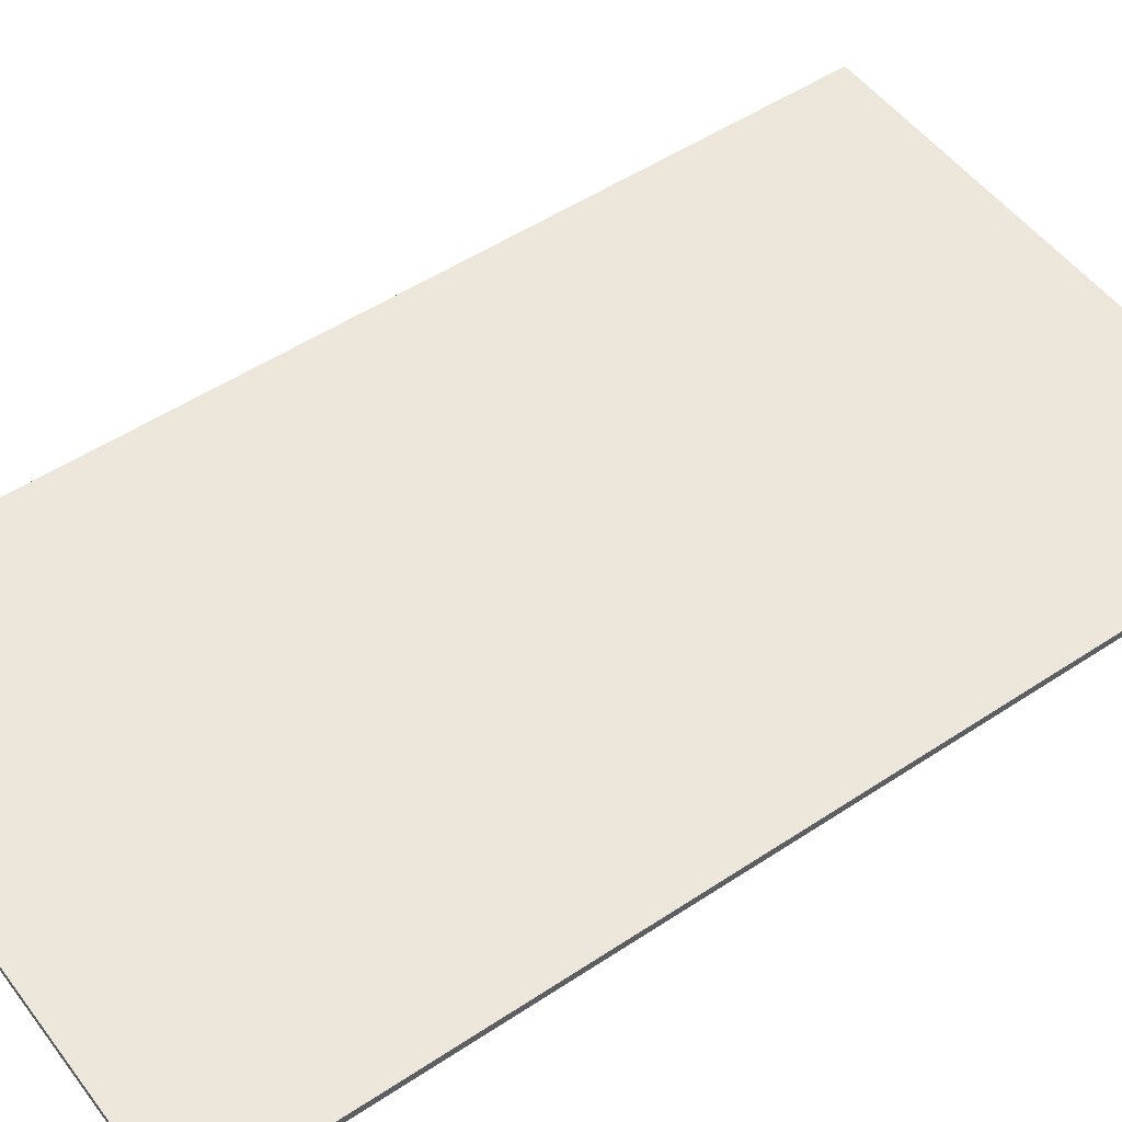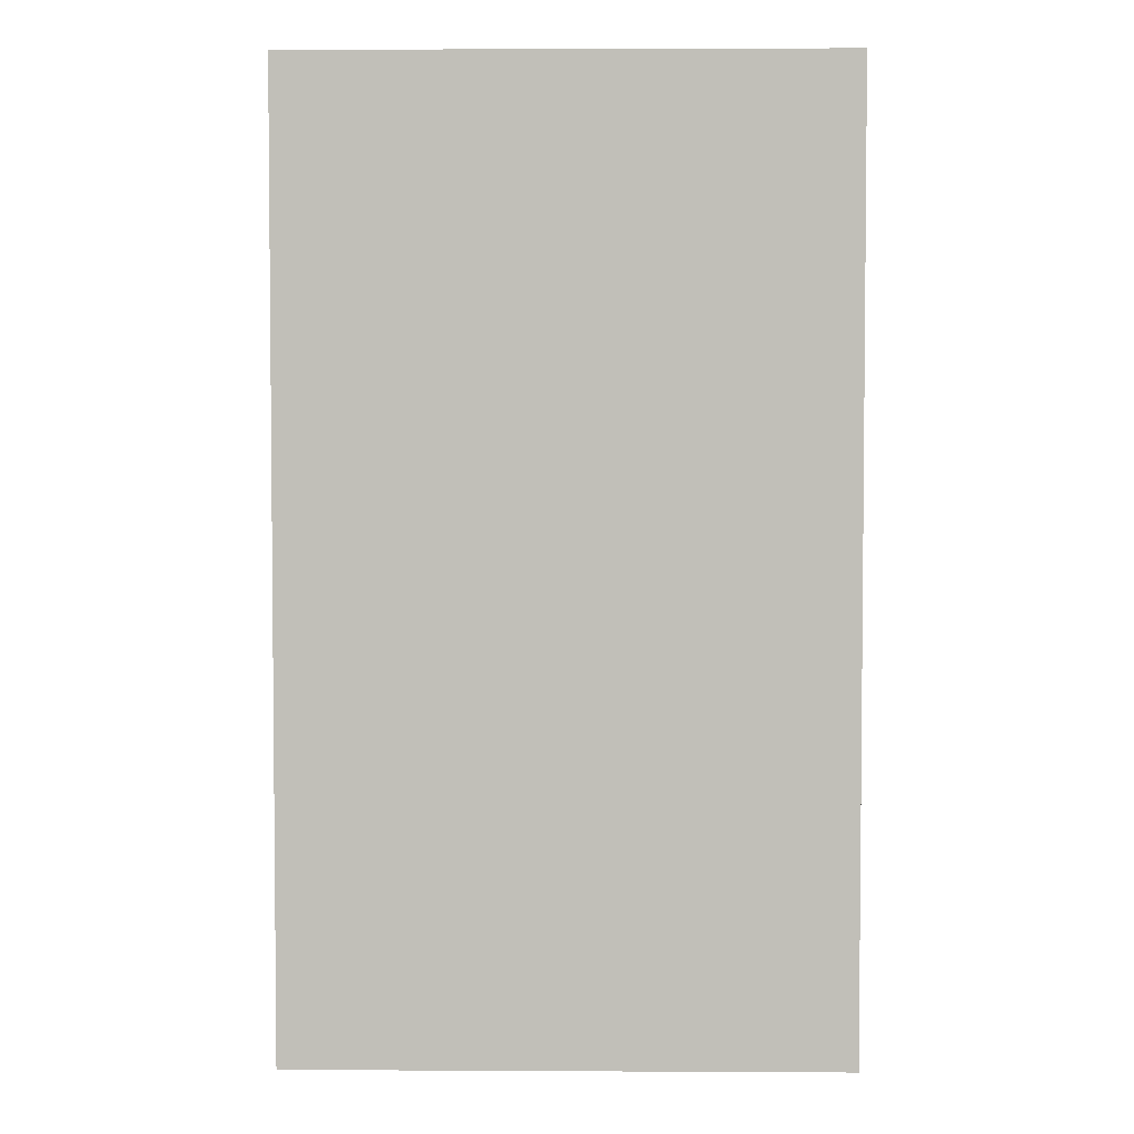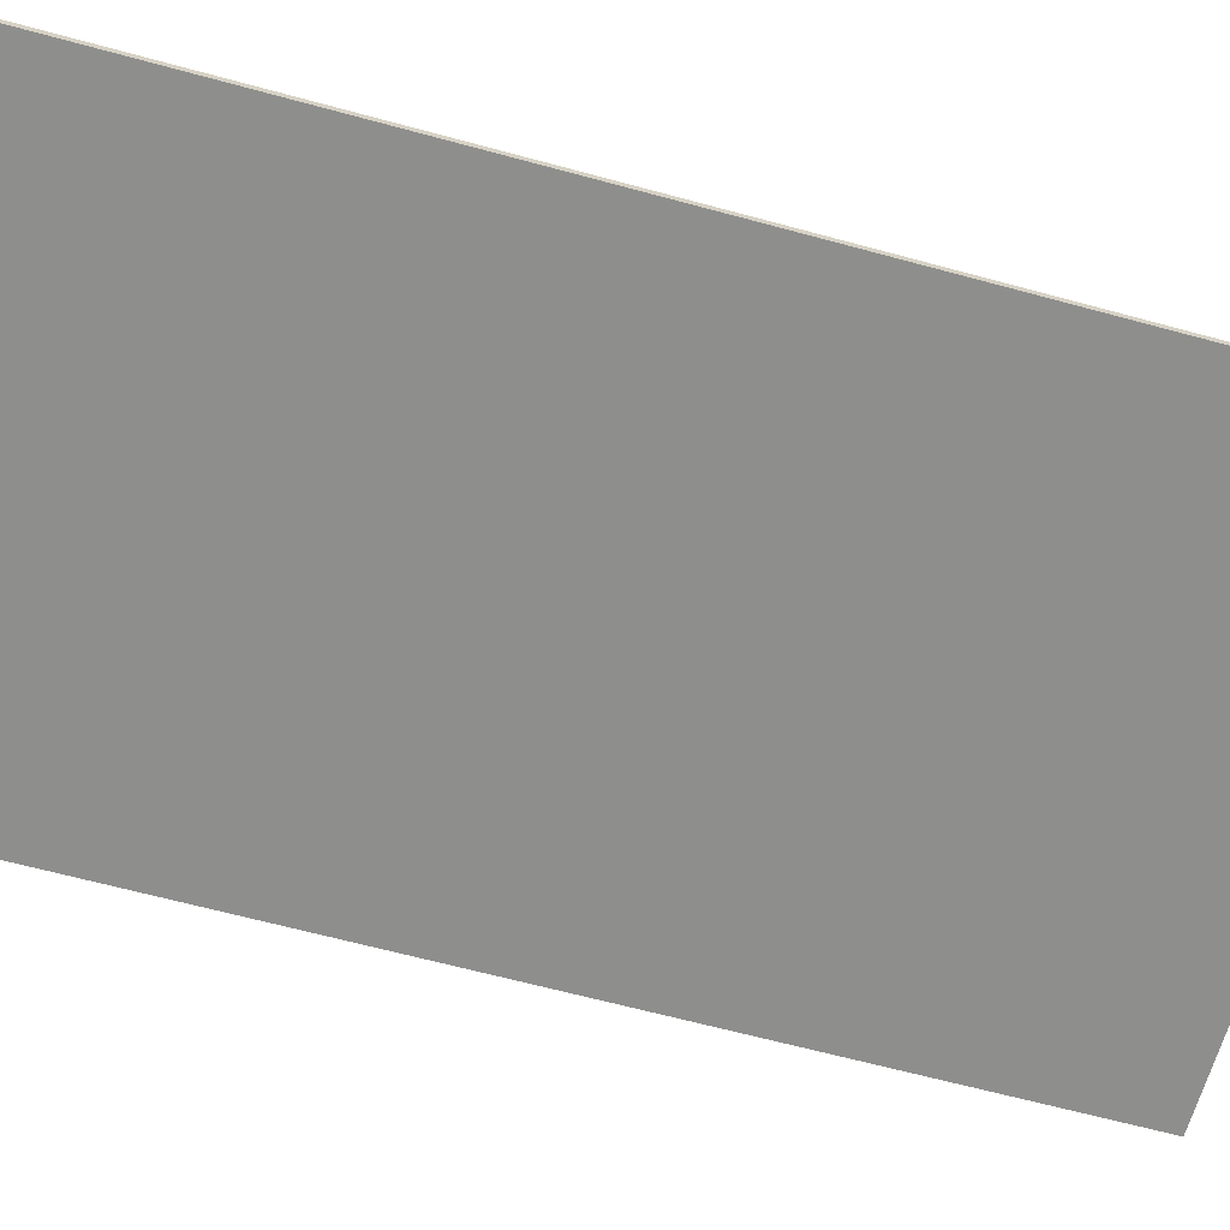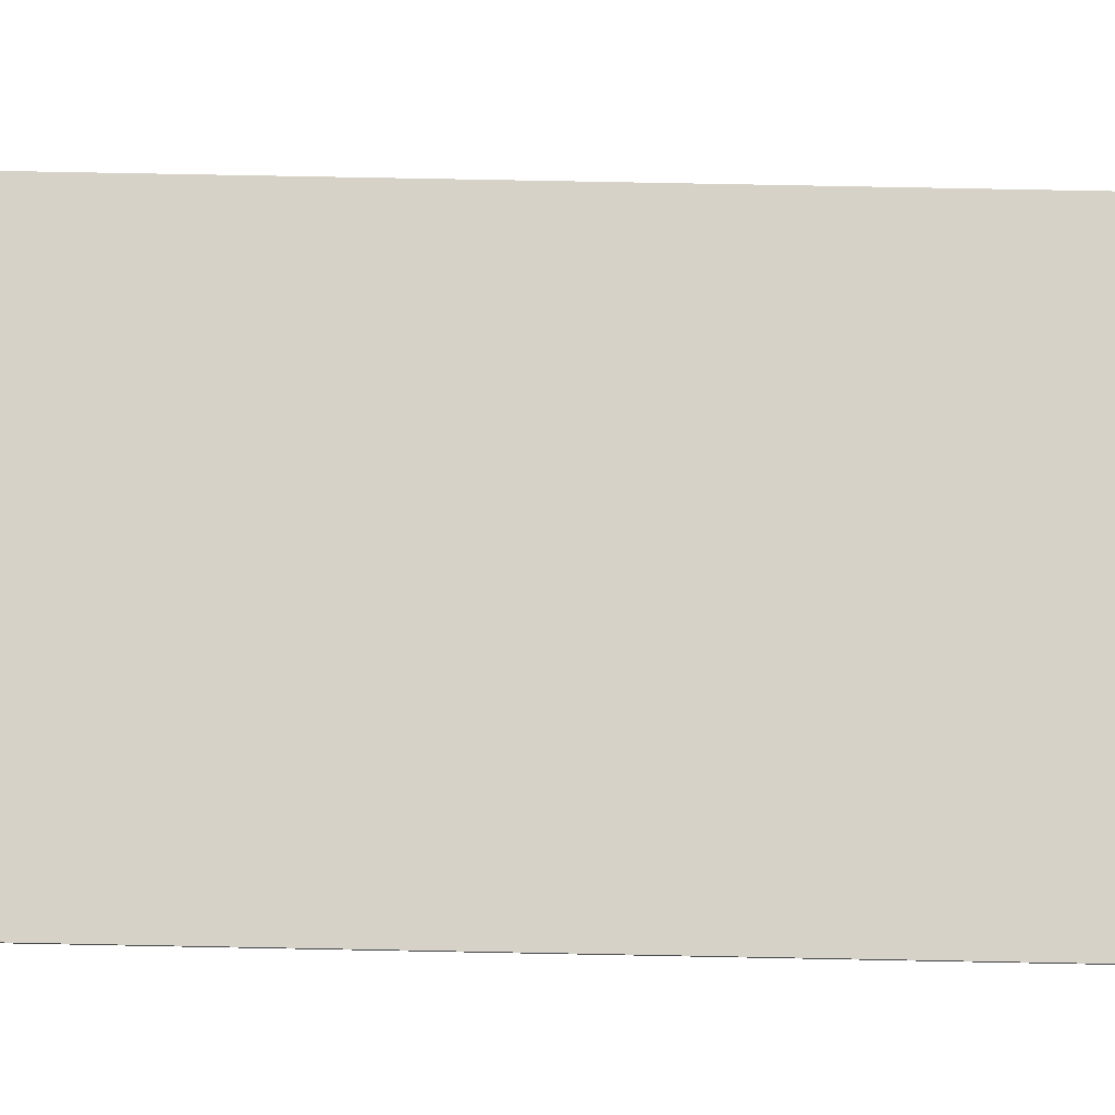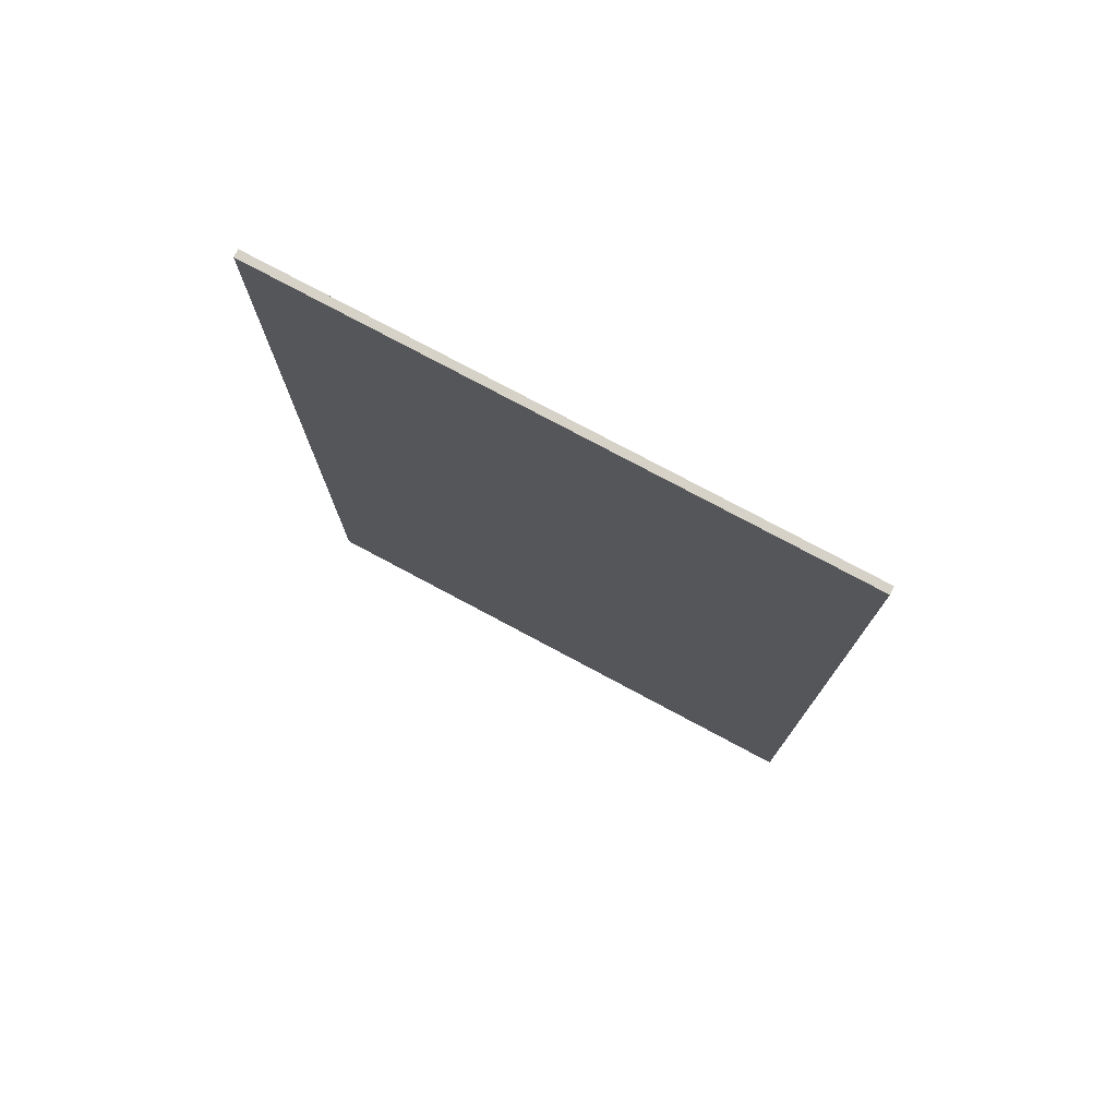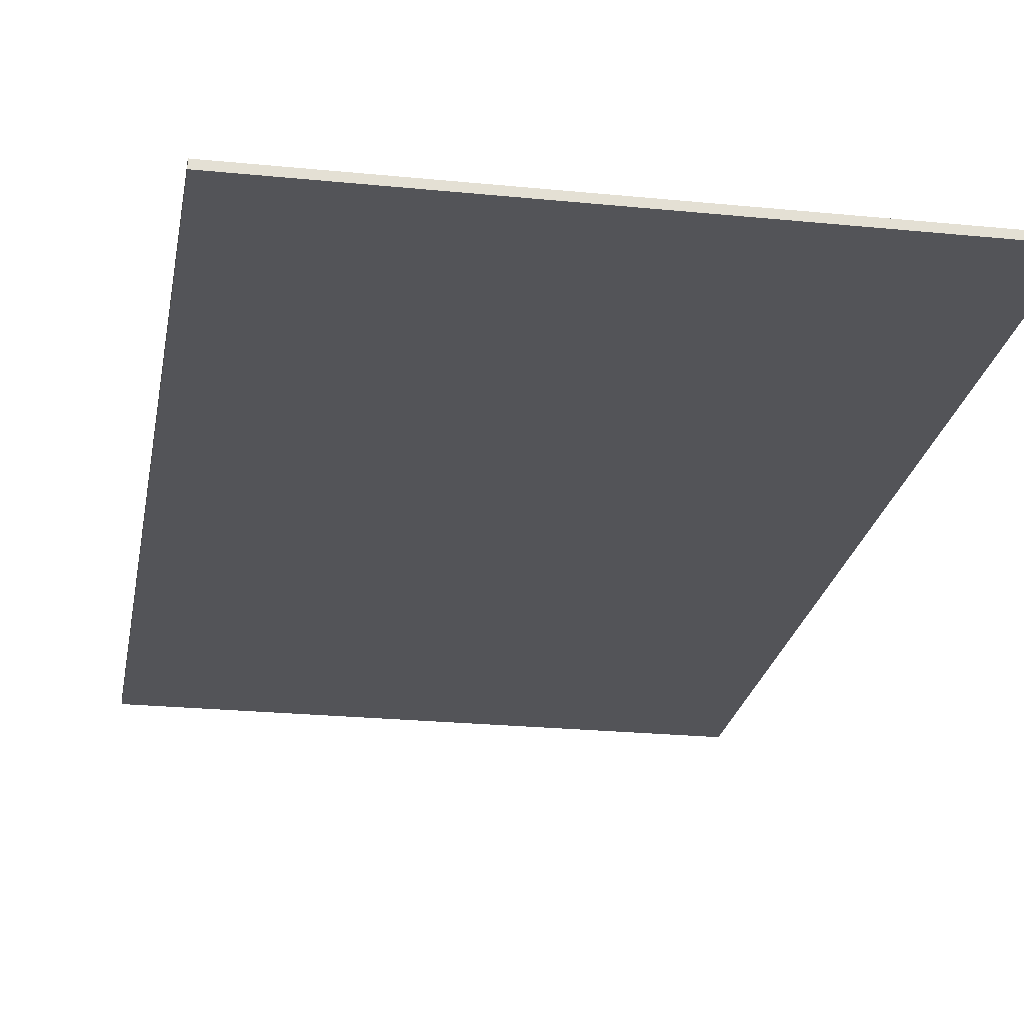
<metadata>
{"format":"obj","ext":"obj","renderer":"f3d","projection":"perspective","resolution":1024,"background":"white","views":[{"elev":51.2,"azim":54.2,"up":"+Y"},{"elev":3.6,"azim":1.0,"up":"+Z"},{"elev":-64.8,"azim":-105.3,"up":"+Y"},{"elev":77.7,"azim":-88.9,"up":"+Y"},{"elev":77.5,"azim":-151.9,"up":"+Z"},{"elev":-23.5,"azim":170.4,"up":"+Y"}]}
</metadata>
<code>
o Cube
v 15 -0.2 -26
v 15 -0.2 26
v -15 -0.2 26
v -15 -0.2 -26
v 15 0.2 -26
v 15 0.2 26
v -15 0.2 26
v -15 0.2 -26
f 1 2 3 4
f 5 8 7 6
f 1 5 6 2
f 2 6 7 3
f 3 7 8 4
f 5 1 4 8

</code>
